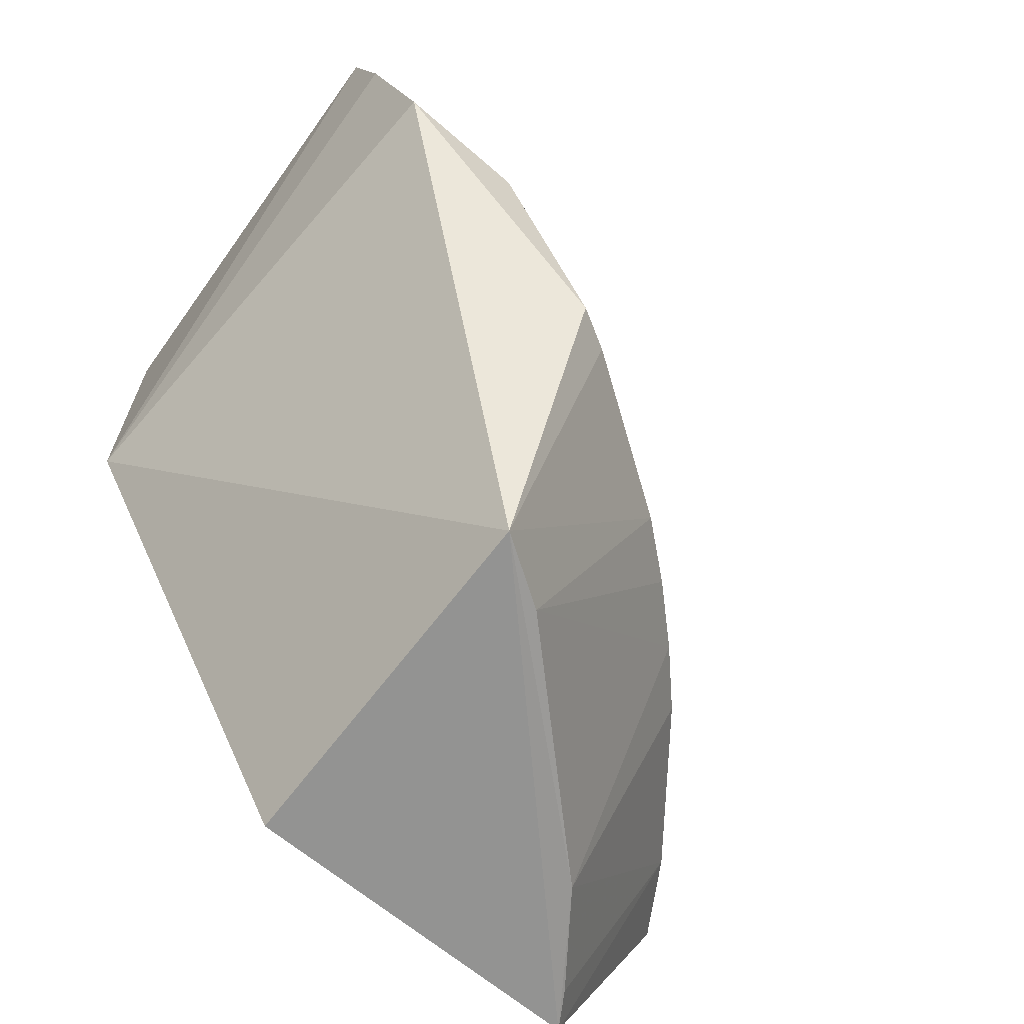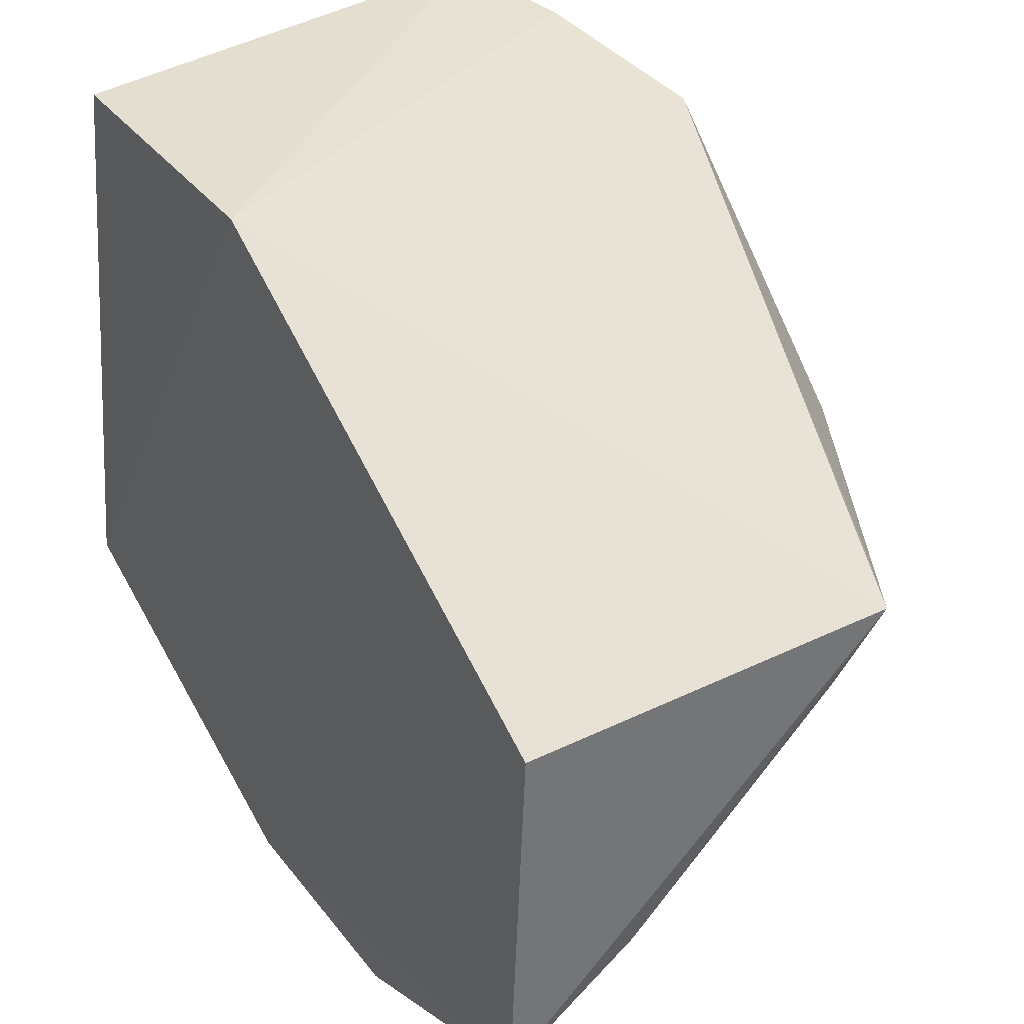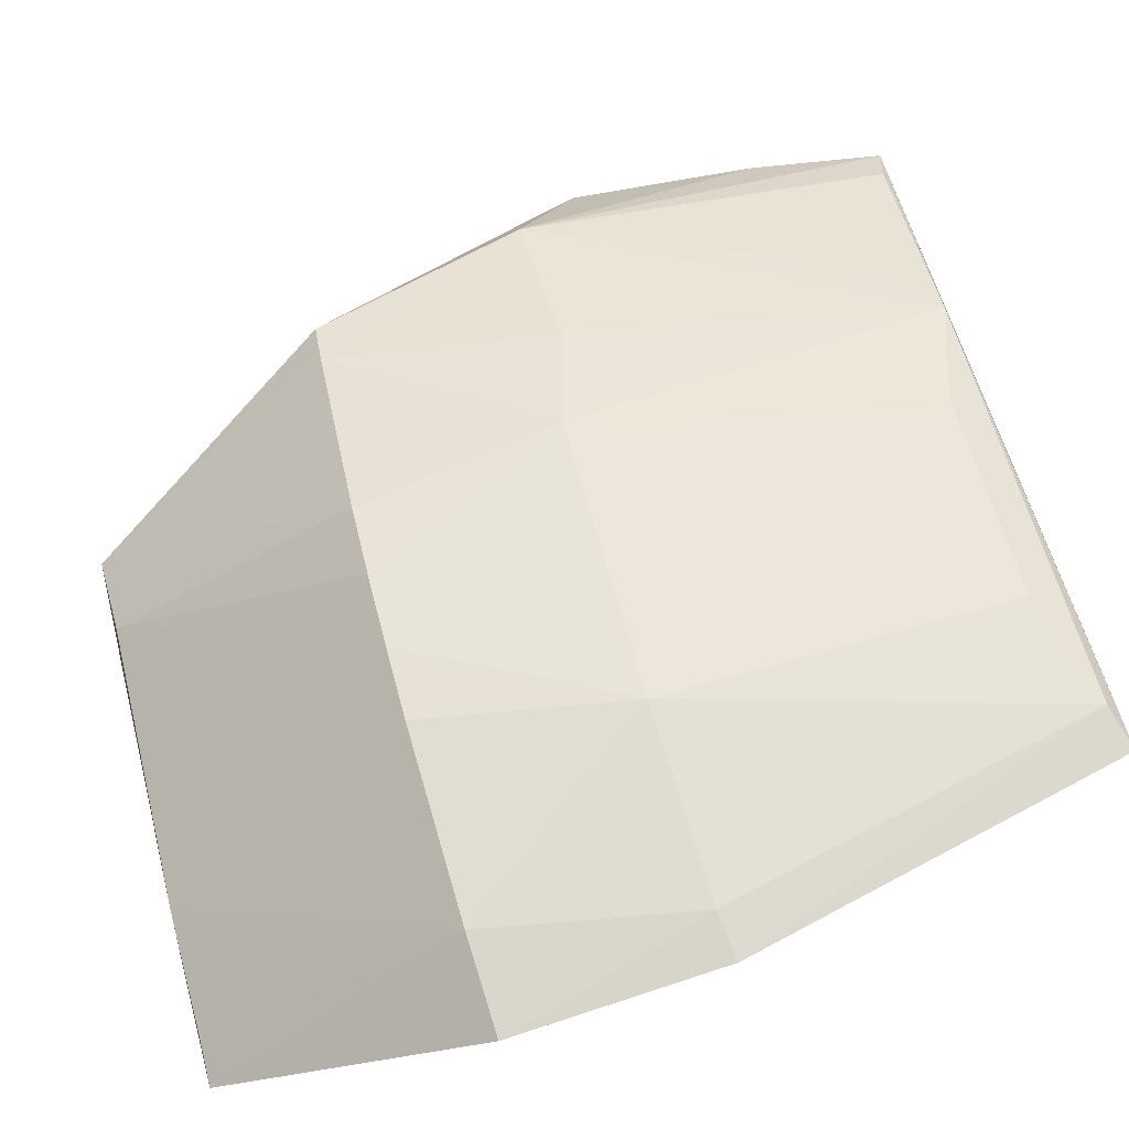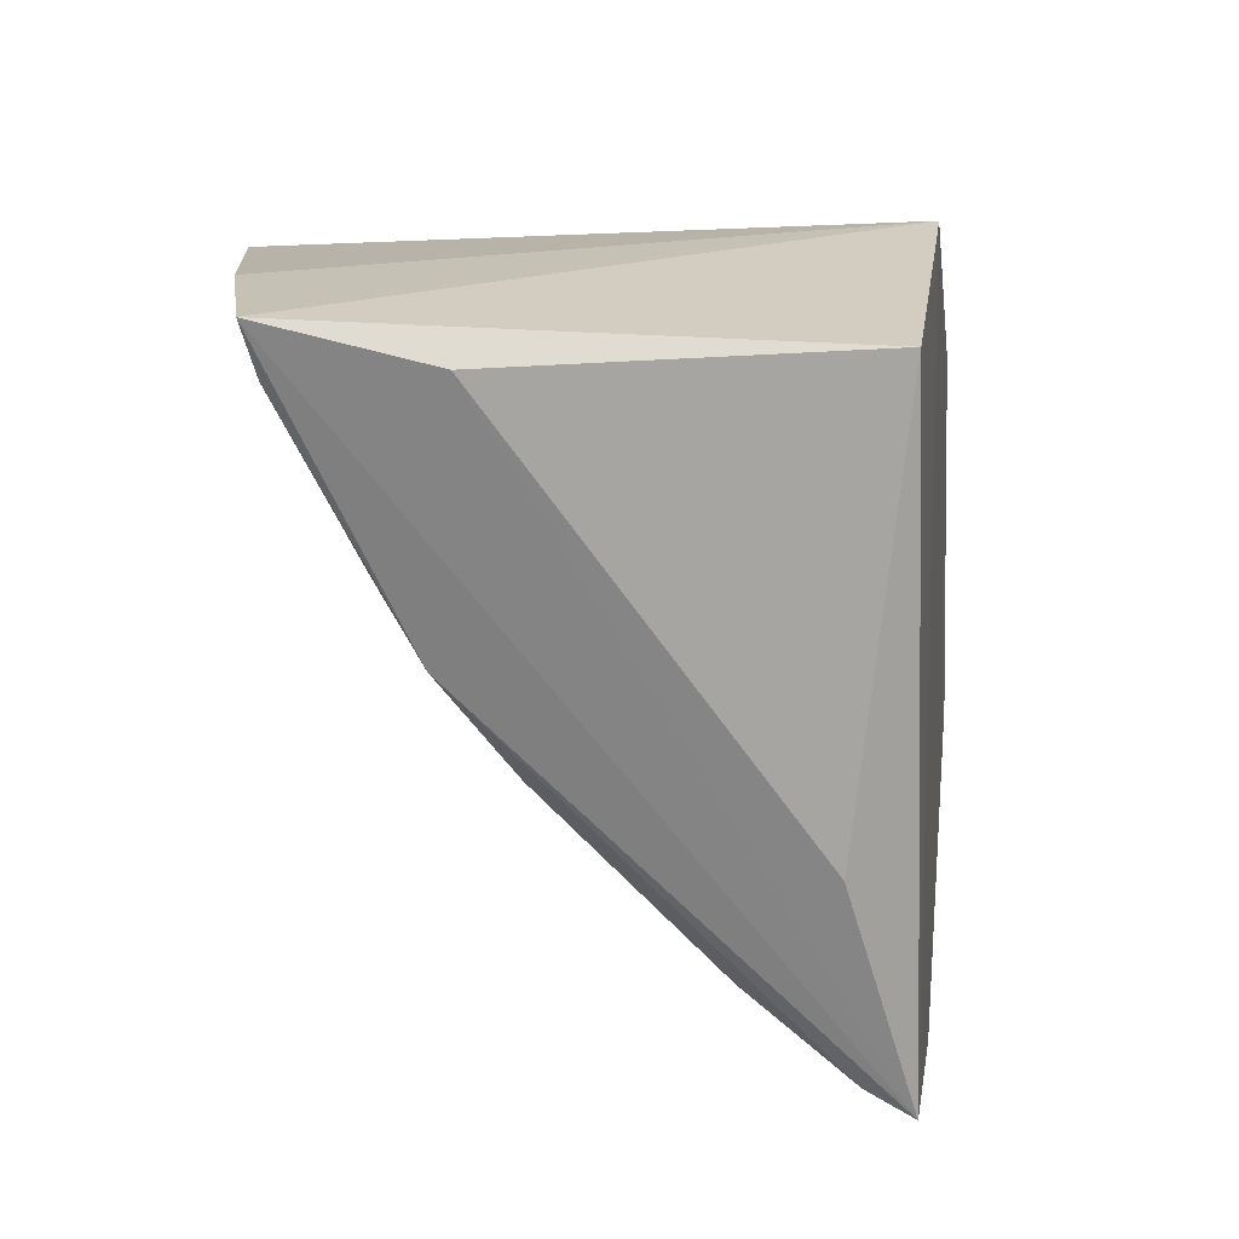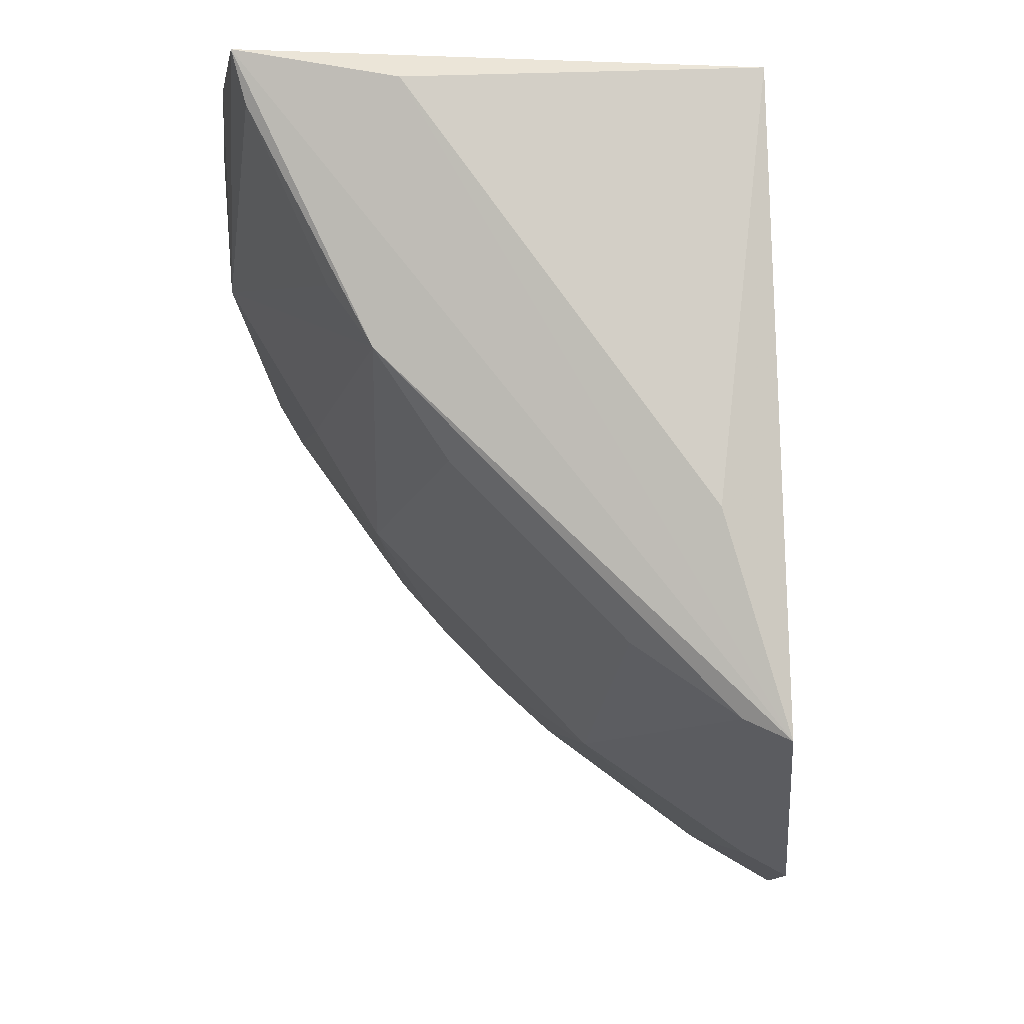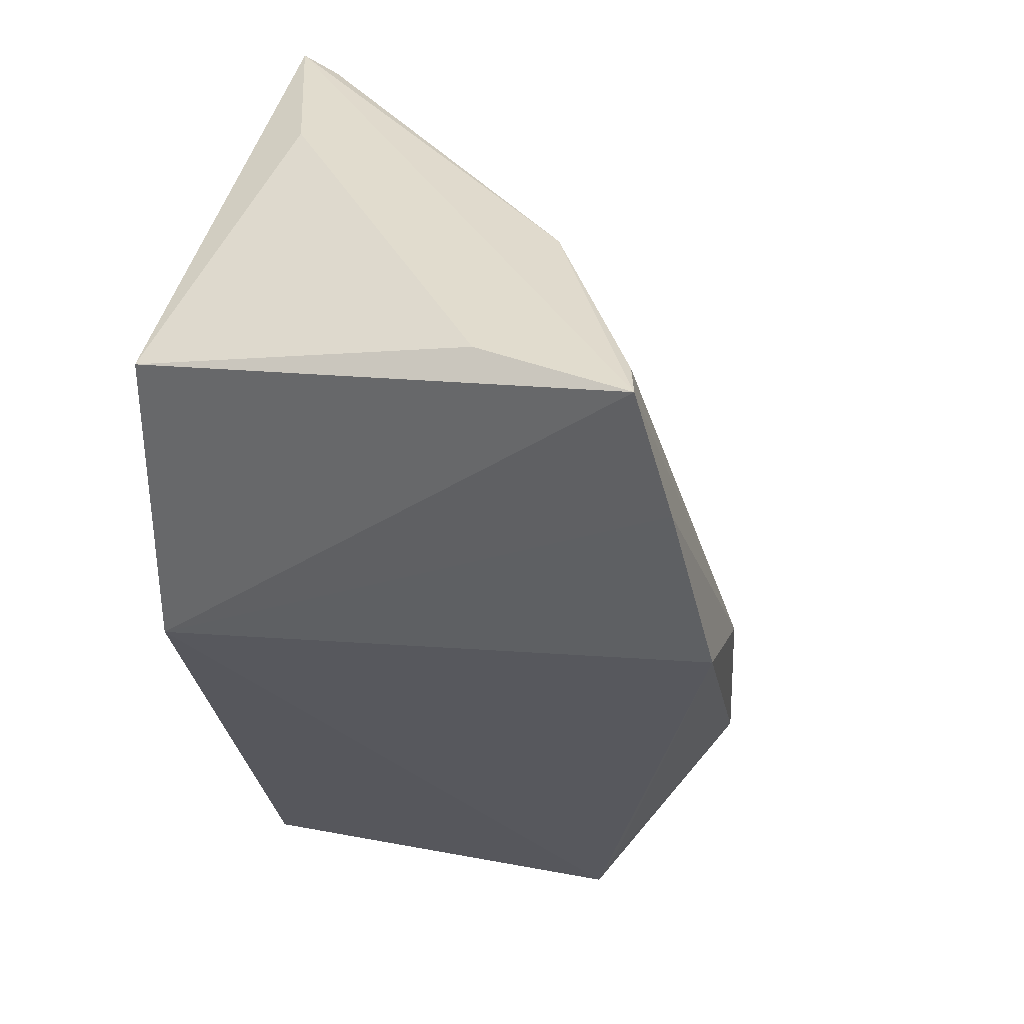
<metadata>
{"format":"obj","ext":"obj","renderer":"f3d","projection":"perspective","resolution":1024,"background":"white","views":[{"elev":-66.8,"azim":-127.9,"up":"+Z"},{"elev":35.4,"azim":148.0,"up":"+Y"},{"elev":-75.2,"azim":-69.8,"up":"+Y"},{"elev":23.8,"azim":7.9,"up":"+Y"},{"elev":-0.6,"azim":5.7,"up":"+Y"},{"elev":34.9,"azim":-166.4,"up":"+Z"}]}
</metadata>
<code>
v -0.1608 -0.3064 0.3953
v -0.1631 -0.2812 0.2659
v -0.1667 -0.106 0.4837
v -0.2904 -0.1018 0.4964
v -0.3092 -0.1767 0.3403
v -0.1603 -0.262 0.4971
v -0.2296 -0.2722 0.3403
v -0.1667 -0.1817 0.2652
v -0.2505 -0.1093 0.4984
v -0.2404 -0.1977 0.4866
v -0.2576 -0.1995 0.2672
v -0.1654 -0.3154 0.3403
v -0.2149 -0.2716 0.3944
v -0.1667 -0.106 0.4015
v -0.1764 -0.2087 0.4984
v -0.2572 -0.1715 0.4946
v -0.2724 -0.2294 0.3403
v -0.1999 -0.2567 0.2673
v -0.271 -0.1805 0.2654
v -0.1877 -0.3026 0.3403
v -0.1718 -0.2571 0.4946
v -0.3116 -0.1484 0.397
v -0.2591 -0.2443 0.3403
v -0.2717 -0.2147 0.3944
v -0.3106 -0.1145 0.4117
v -0.3027 -0.1875 0.3403
v -0.1735 -0.2751 0.2667
v -0.1722 -0.3005 0.3945
v -0.1979 -0.2402 0.4866
v -0.2872 -0.1145 0.4946
v -0.2445 -0.2589 0.3403
v -0.2878 -0.1868 0.3998
v -0.3 -0.105 0.4613
v -0.2767 -0.175 0.2817
v -0.2692 -0.1562 0.4869
f 6 1 2
f 9 3 4
f 9 4 6
f 12 2 1
f 14 6 2
f 14 2 8
f 14 3 6
f 14 4 3
f 15 9 6
f 15 6 3
f 15 3 9
f 16 6 4
f 19 8 2
f 19 18 11
f 19 2 18
f 19 14 8
f 19 11 17
f 20 2 12
f 20 7 18
f 20 13 7
f 21 1 6
f 21 16 10
f 21 6 16
f 23 17 11
f 24 13 10
f 24 10 16
f 24 23 13
f 24 17 23
f 25 14 19
f 25 5 22
f 26 19 17
f 26 5 19
f 26 17 24
f 26 22 5
f 27 20 18
f 27 18 2
f 27 2 20
f 28 20 12
f 28 12 1
f 28 13 20
f 28 21 13
f 28 1 21
f 29 21 10
f 29 10 13
f 29 13 21
f 30 16 4
f 30 4 22
f 31 7 13
f 31 13 23
f 31 18 7
f 31 23 11
f 31 11 18
f 32 24 16
f 32 16 22
f 32 26 24
f 32 22 26
f 33 4 14
f 33 14 25
f 33 25 22
f 33 22 4
f 34 25 19
f 34 19 5
f 34 5 25
f 35 30 22
f 35 22 16
f 35 16 30

</code>
